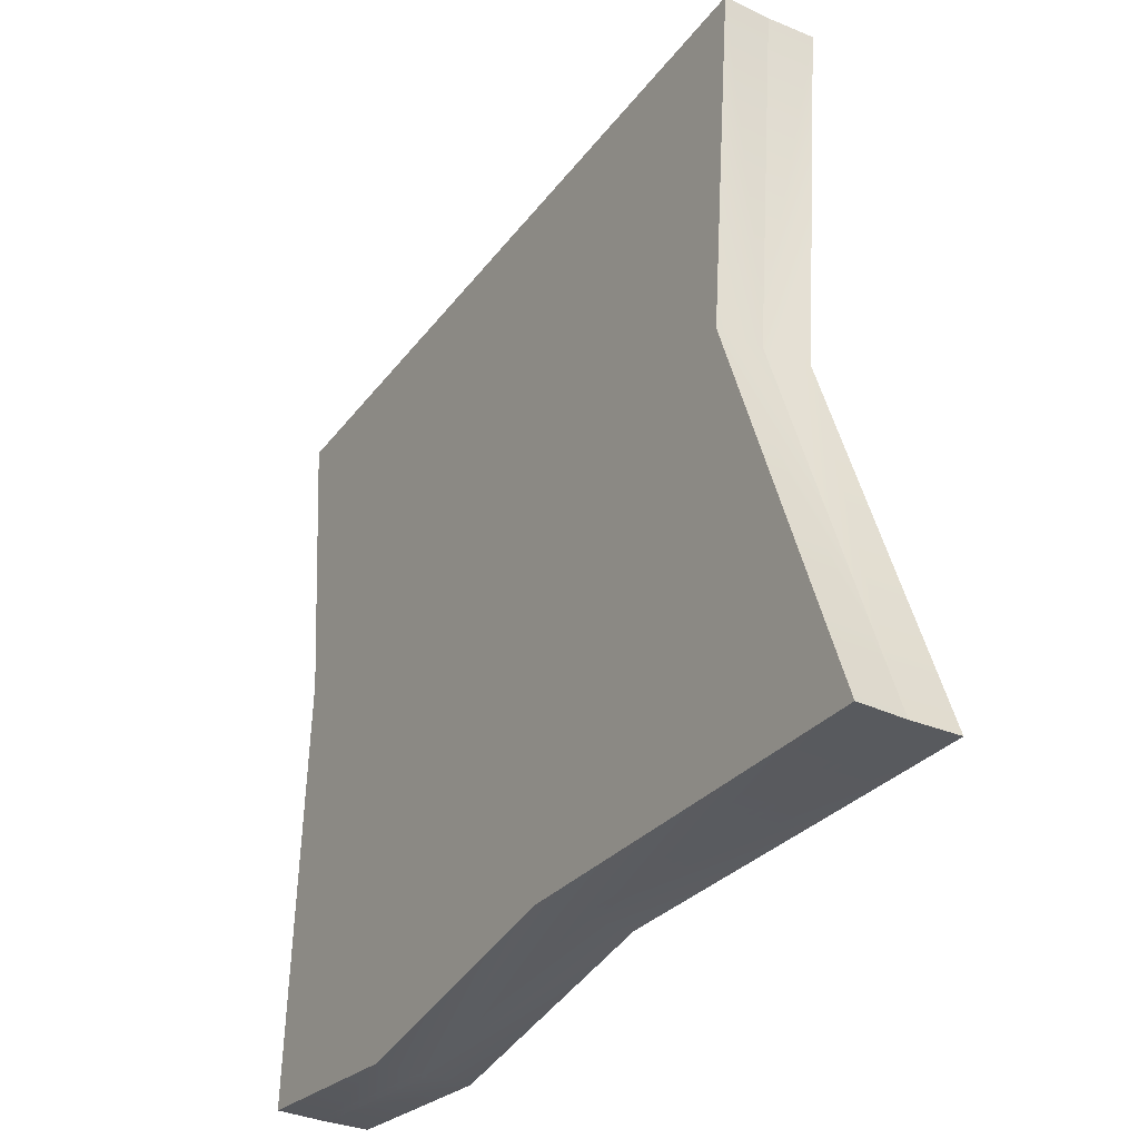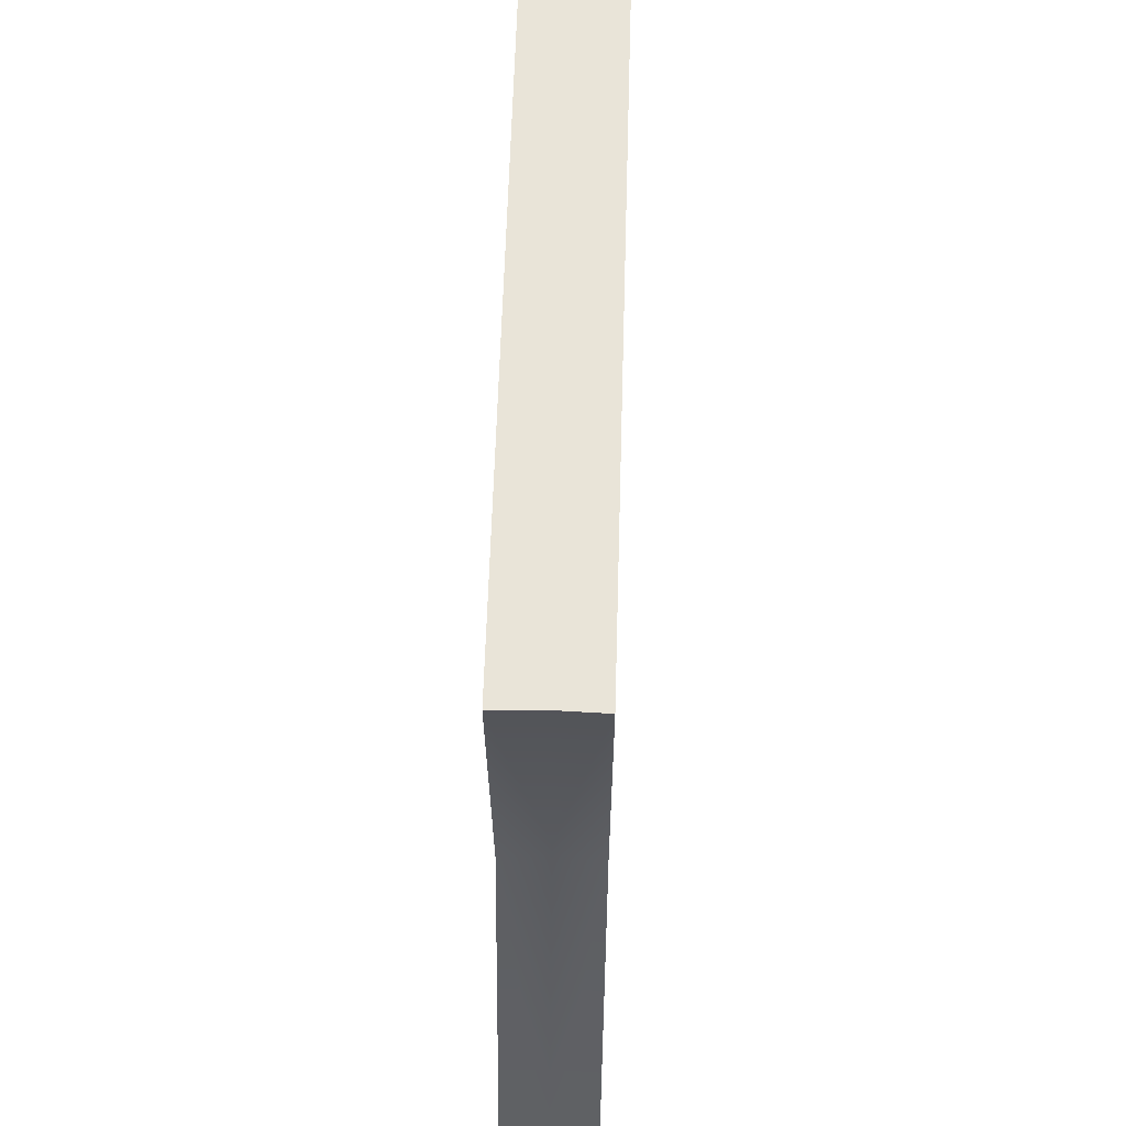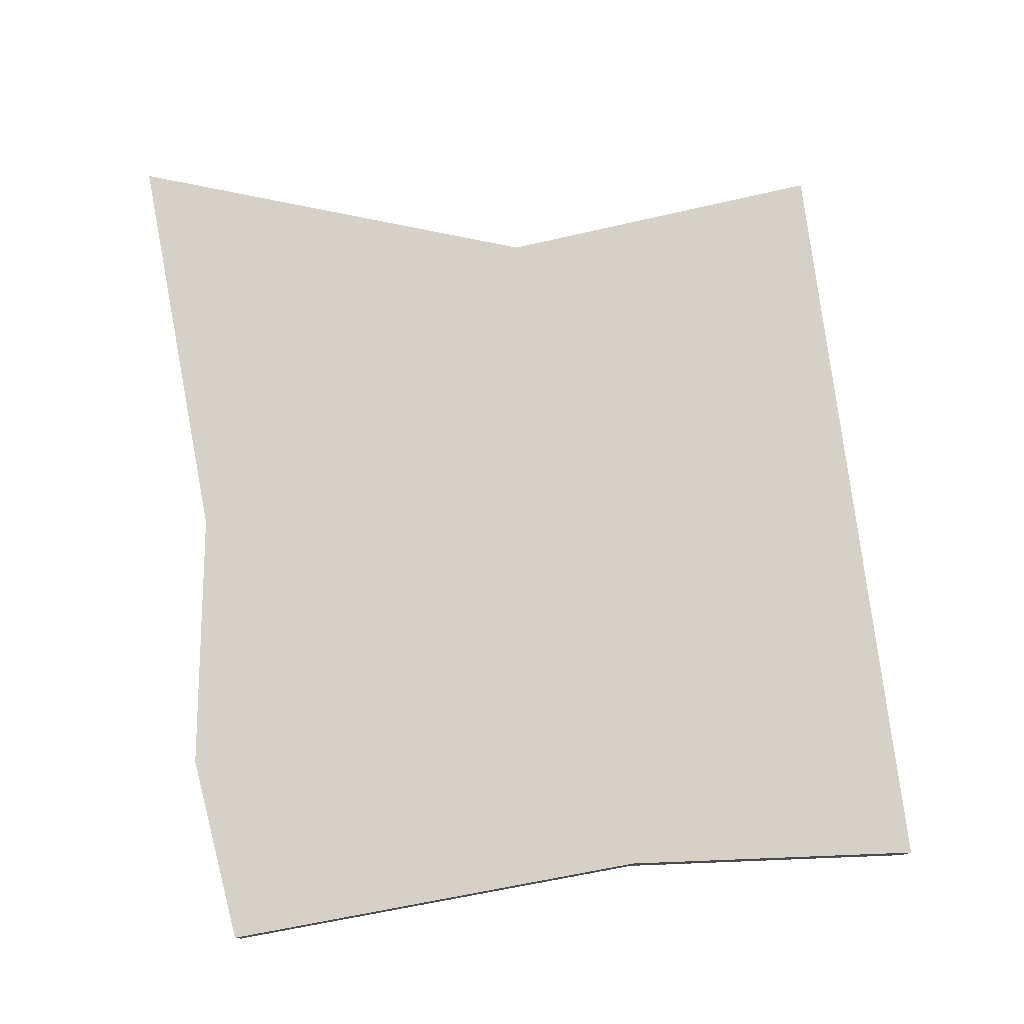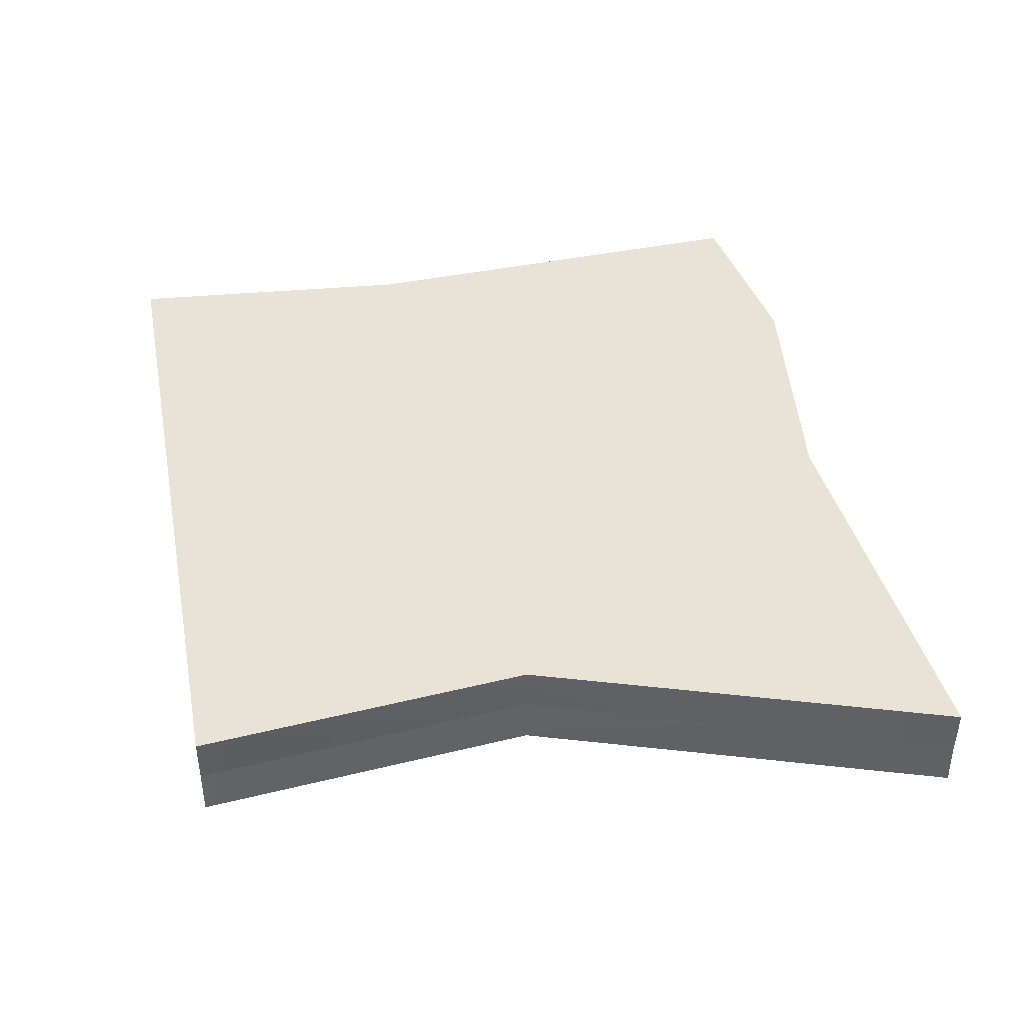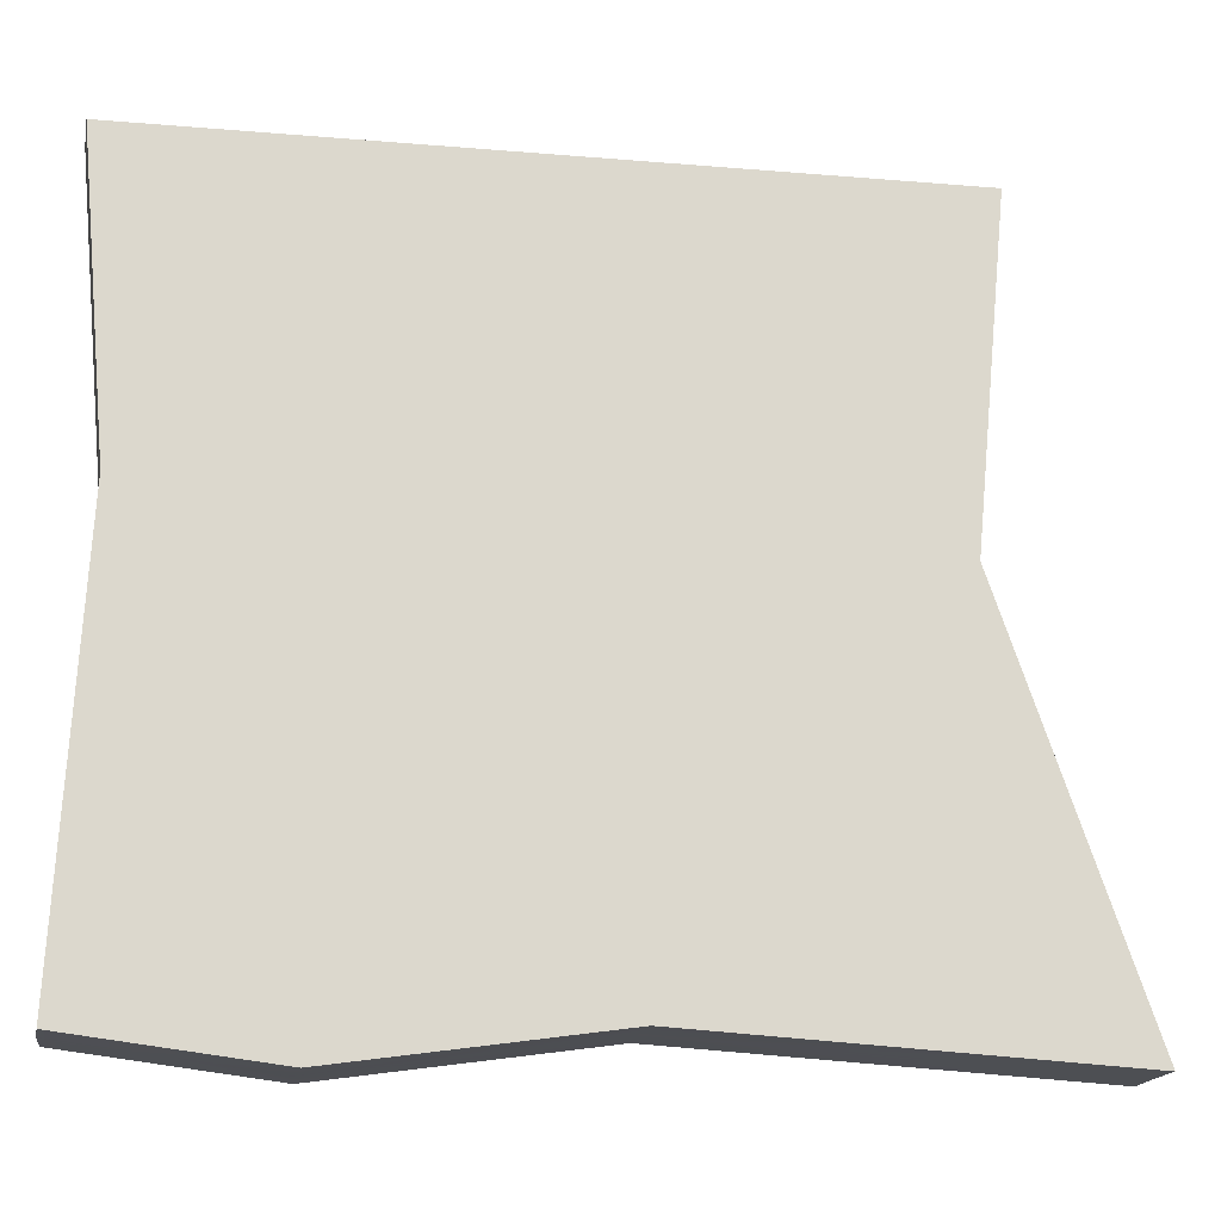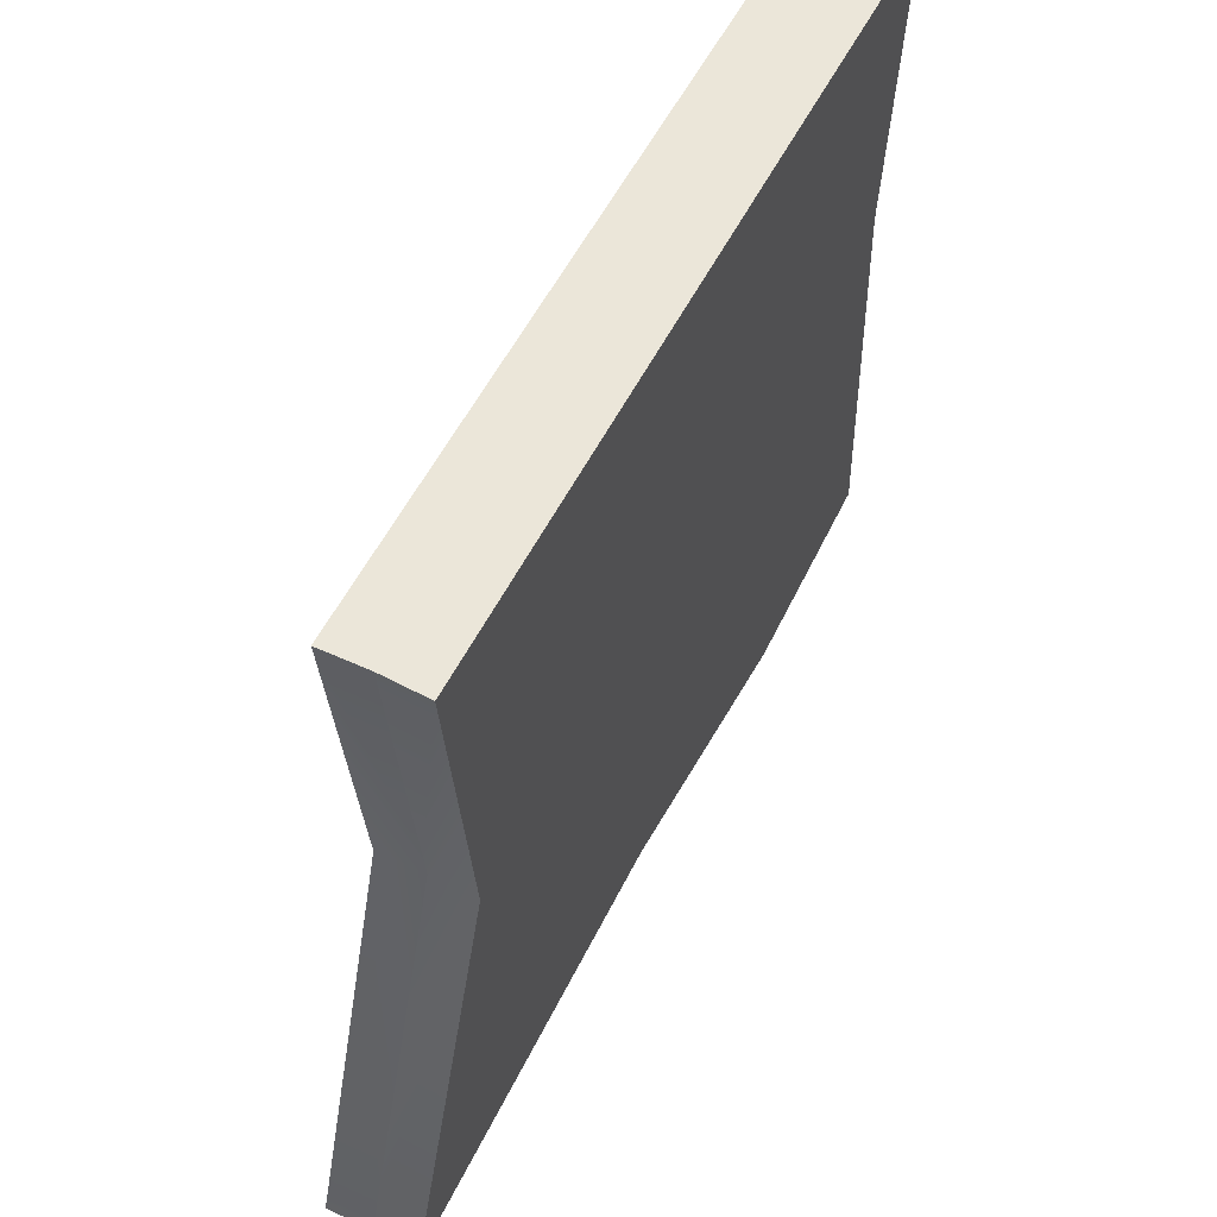
<metadata>
{"format":"obj","ext":"obj","renderer":"f3d","projection":"perspective","resolution":1024,"background":"white","views":[{"elev":-33.4,"azim":-121.2,"up":"+Y"},{"elev":60.7,"azim":-88.3,"up":"+Y"},{"elev":78.8,"azim":82.6,"up":"+Z"},{"elev":41.4,"azim":-101.2,"up":"+Z"},{"elev":-17.2,"azim":170.3,"up":"+Y"},{"elev":57.2,"azim":-62.9,"up":"+Y"}]}
</metadata>
<code>
v -40.75 -1.5 -4.25
v -62.42 -64.67 -4.25
v 1.417 -60.83 -4.25
v 41.92 -66.67 -4.25
v 71.58 -63 -4.25
v 68.08 3.833 -4.25
v -45.75 50.17 -4.25
v 72.25 50 -4.25
v -40.75 -1.5 -4.25
v -40.5 -1.5 -12
v -62.17 -64.67 -12
v -62.42 -64.67 -4.25
v -62.42 -64.67 -4.25
v -62.17 -64.67 -12
v 1.667 -60.83 -12
v 1.417 -60.83 -4.25
v 41.92 -66.67 -4.25
v 42.17 -66.67 -12
v 71.83 -63 -12
v 71.58 -63 -4.25
v 71.58 -63 -4.25
v 71.83 -63 -12
v 68.33 3.833 -12
v 68.08 3.833 -4.25
v -45.75 50.17 -4.25
v -45.5 50.17 -12
v 72.5 50 -12
v 72.25 50 -4.25
v 72.25 50 -4.25
v 72.5 50 -12
v -45.5 50.17 -12
v -45.75 50.17 -4.25
v -40.75 -1.5 -18.25
v -62.42 -64.67 -18.25
v 1.417 -60.83 -18.25
v 41.92 -66.67 -18.25
v 71.58 -63 -18.25
v 68.08 3.833 -18.25
v -45.75 50.17 -18.25
v 72.25 50 -18.25
v -40.75 -1.5 -18.25
v -40.5 -1.5 -10.5
v -62.17 -64.67 -10.5
v -62.42 -64.67 -18.25
v -62.42 -64.67 -18.25
v -62.17 -64.67 -10.5
v 1.667 -60.83 -10.5
v 1.417 -60.83 -18.25
v 41.92 -66.67 -18.25
v 42.17 -66.67 -10.5
v 71.83 -63 -10.5
v 71.58 -63 -18.25
v 71.58 -63 -18.25
v 71.83 -63 -10.5
v 68.33 3.833 -10.5
v 68.08 3.833 -18.25
v -45.75 50.17 -18.25
v -45.5 50.17 -10.5
v 72.5 50 -10.5
v 72.25 50 -18.25
v 72.25 50 -18.25
v 72.5 50 -10.5
v -45.5 50.17 -10.5
v -45.75 50.17 -18.25
g Triangles1
f 1 2 3
f 1 4 5
f 1 3 4
f 1 5 6
f 7 1 6
f 7 6 8
f 9 10 11
f 9 11 12
f 13 14 15
f 13 15 16
f 17 18 19
f 17 19 20
f 16 15 18
f 16 18 17
f 21 22 23
f 21 23 24
f 25 26 10
f 25 10 9
f 24 23 27
f 24 27 28
f 29 30 31
f 29 31 32
g Duplicate02
f 35 34 33
f 37 36 33
f 36 35 33
f 38 37 33
f 38 33 39
f 40 38 39
f 43 42 41
f 44 43 41
f 47 46 45
f 48 47 45
f 51 50 49
f 52 51 49
f 50 47 48
f 49 50 48
f 55 54 53
f 56 55 53
f 42 58 57
f 41 42 57
f 59 55 56
f 60 59 56
f 63 62 61
f 64 63 61

</code>
